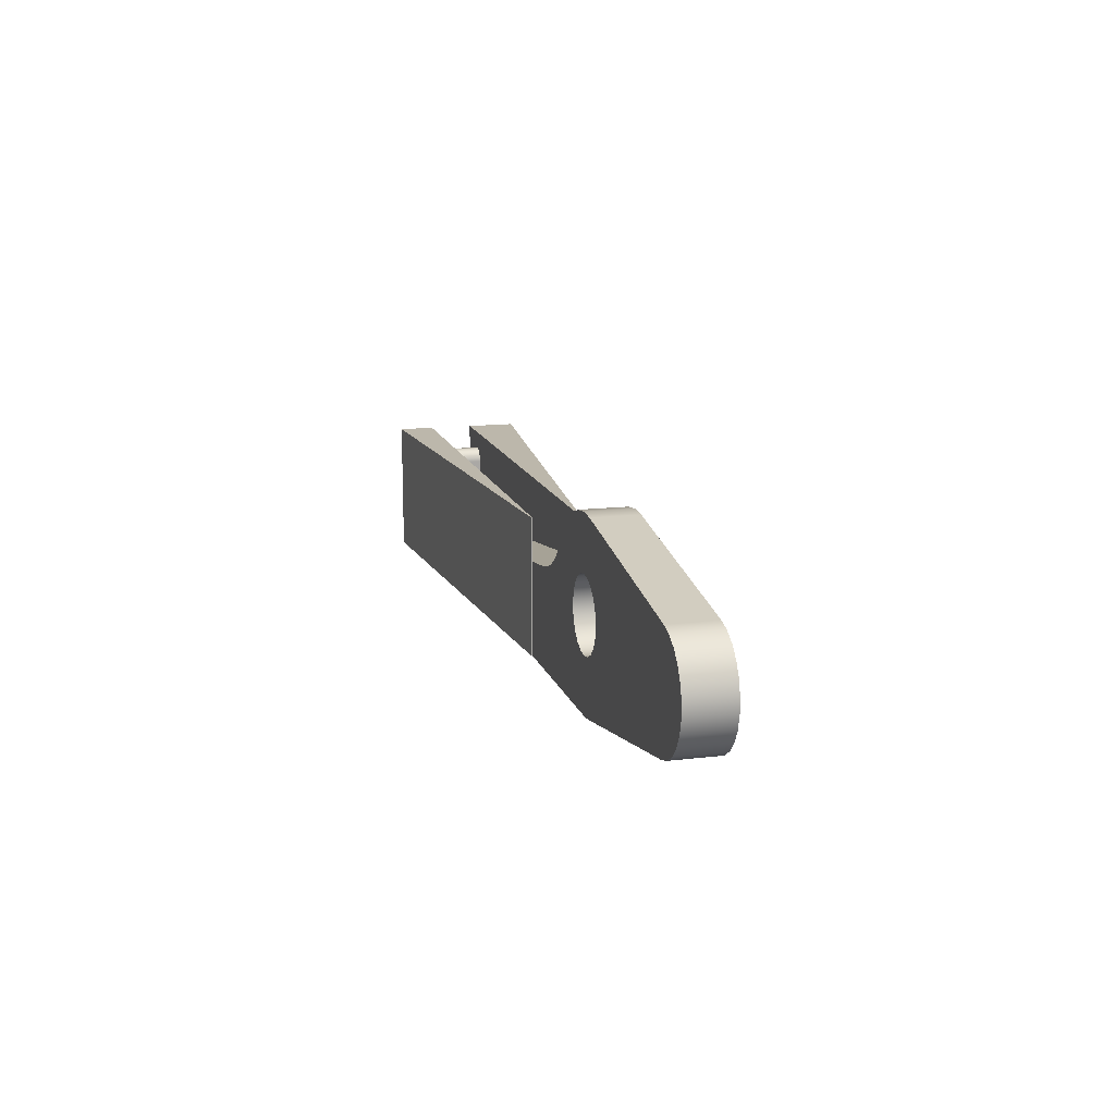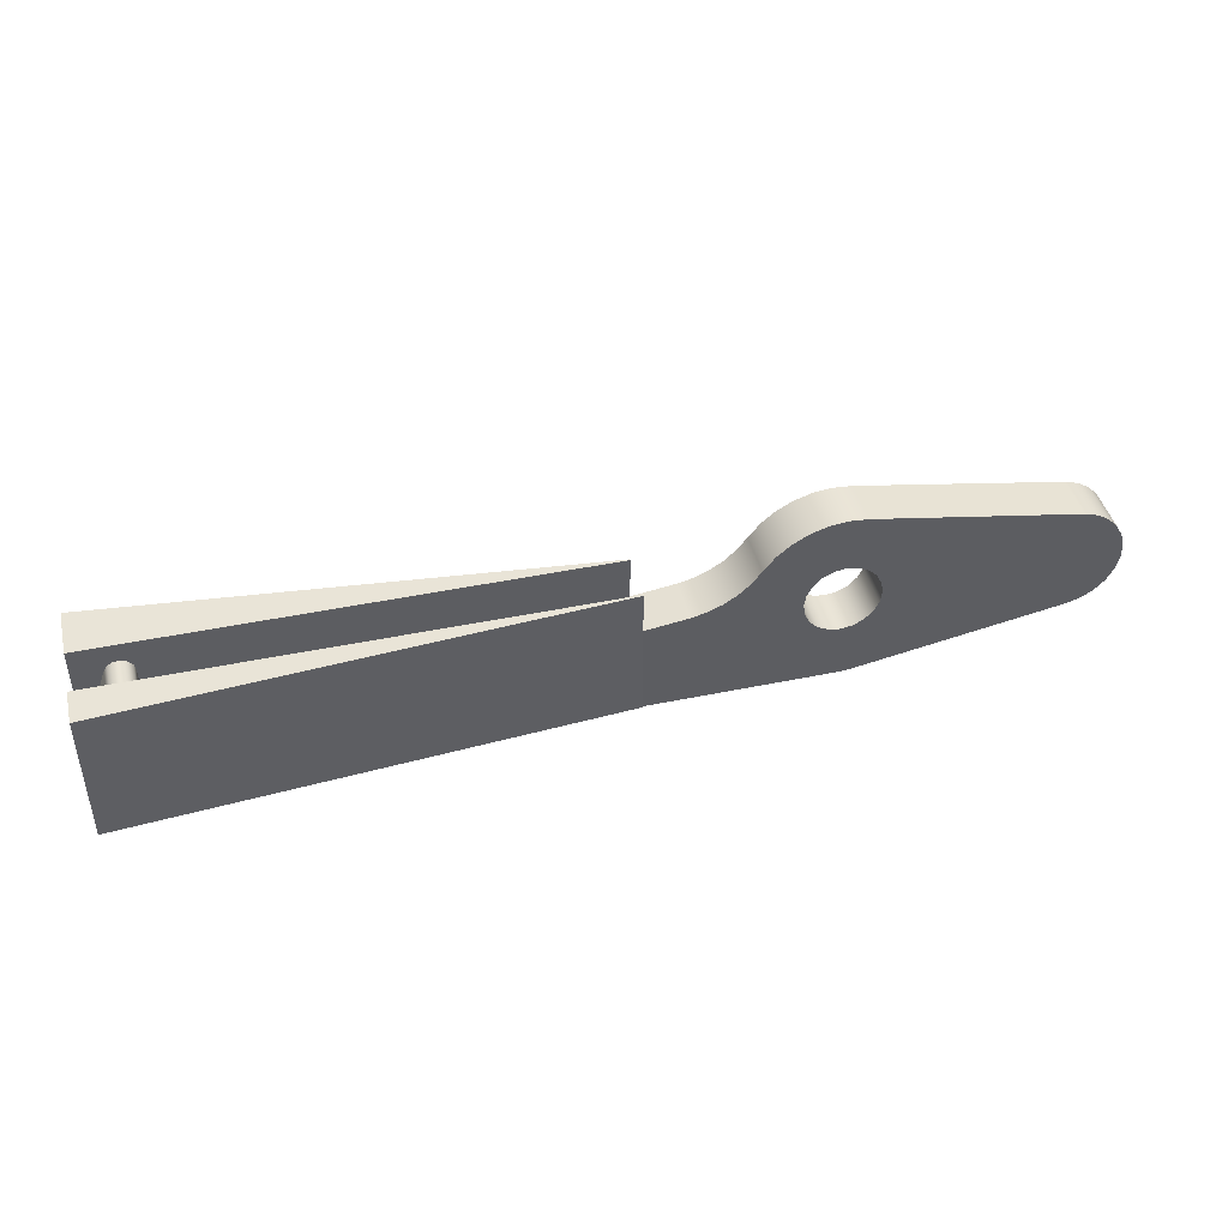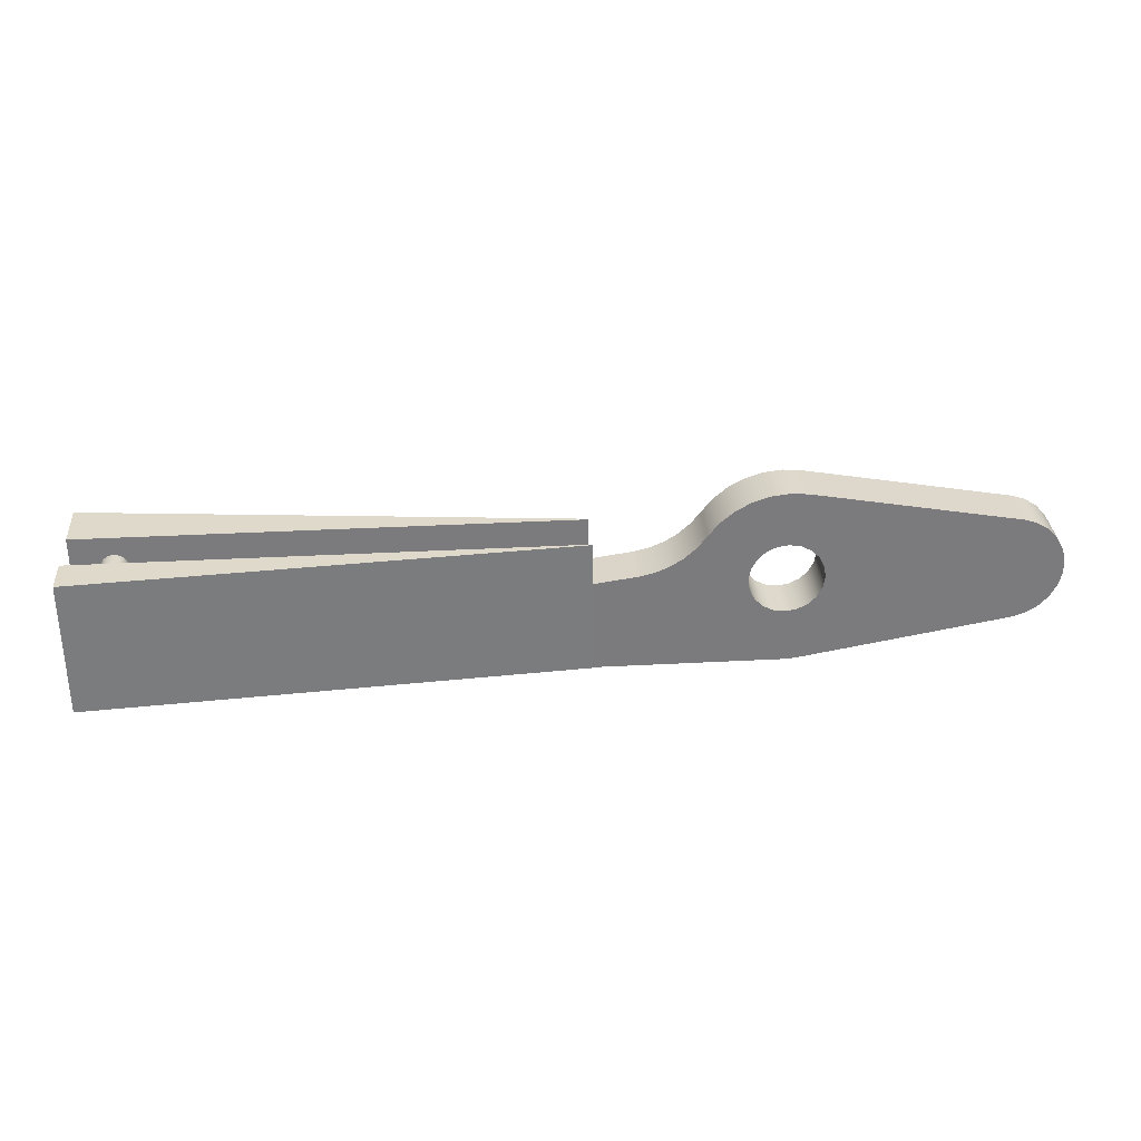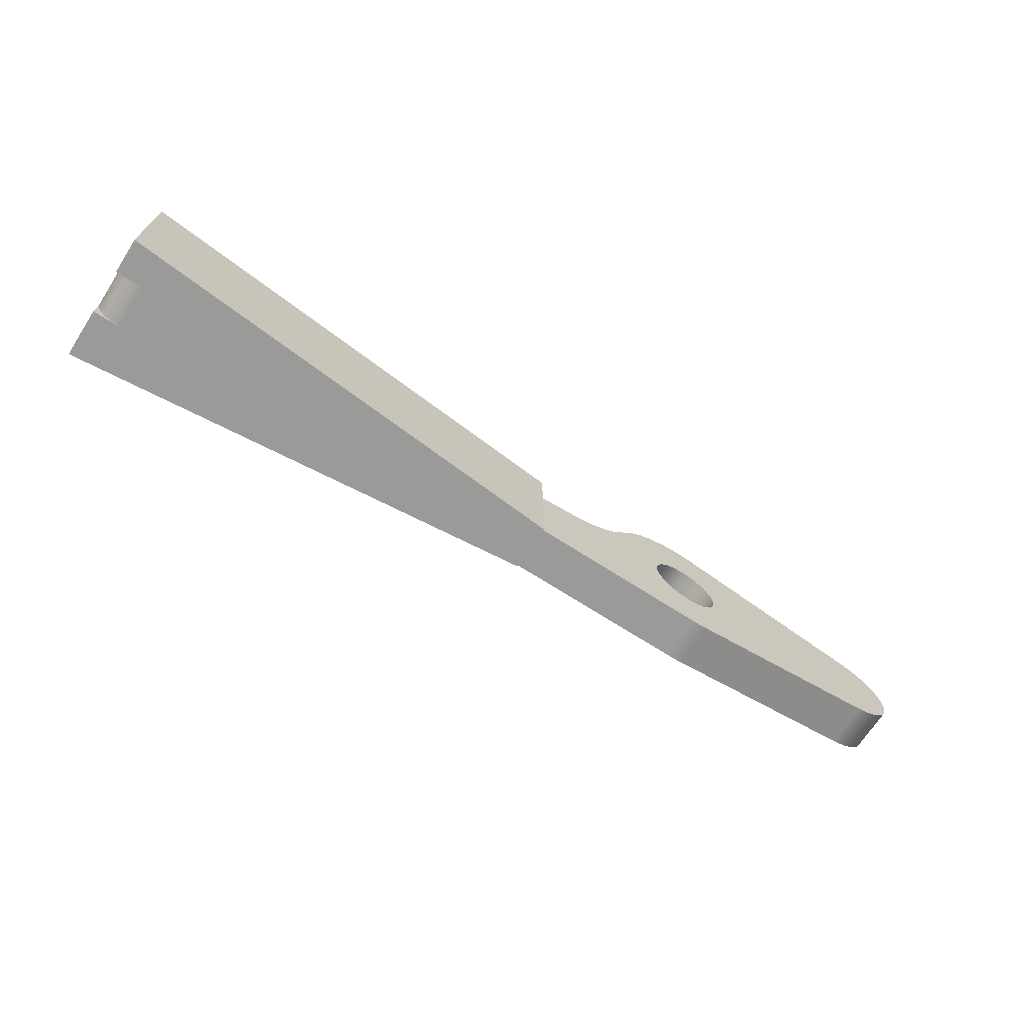
<metadata>
{"format":"obj","ext":"obj","renderer":"f3d","projection":"perspective","resolution":1024,"background":"white","views":[{"elev":14.3,"azim":75.1,"up":"+Y"},{"elev":43.5,"azim":-13.8,"up":"+Y"},{"elev":31.8,"azim":-4.4,"up":"+Y"},{"elev":-69.2,"azim":-32.9,"up":"+Y"}]}
</metadata>
<code>
v -14 -2 0
v -14.19 -1.971 0
v -14.35 -1.885 0
v -14.49 -1.753 0
v -14.57 -1.585 0
v -14.6 -1.4 0
v -14.6 -2 0
v -12.94 -1.196 0
v -4 0.05605 0
v -4 1 0
v -14.6 1 0
v -14.6 -1.4 0
v -14.6 -1.33 0
v -14.58 -1.262 0
v -14.56 -1.195 0
v -13.98 0.4026 0
v -13.91 0.5182 0
v -13.79 0.5873 0
v -13.65 0.5953 0
v -13.52 0.5405 0
v -13.43 0.4345 0
v -13.4 0.2999 0
v -13.4 -0.8001 0
v -13.36 -0.966 0
v -13.26 -1.102 0
v -13.11 -1.184 0
v -14.6 -2 -1.1
v -14.6 -2 0
v -14.6 -1.4 0
v -14.6 1 0
v -14.6 1 -1.1
v -4 -2 -0.0239
v -14.6 -2 -1.1
v -14.6 1 -1.1
v -4 1 -0.0239
v -4 -2 0
v -4 -2 -0.0239
v -4 1 -0.0239
v -4 1 0
v -4 0.05605 0
v -4 1 0
v -4 1 -0.0239
v -14.6 1 -1.1
v -14.6 1 0
v -14.6 -1.419 1
v -14.57 -1.6 1
v -14.48 -1.762 1
v -14.35 -1.89 1
v -14.18 -1.972 1
v -14 -2 1
v -14.6 -2 1
v -4 0.05605 1
v -12.94 -1.196 1
v -13.11 -1.184 1
v -13.26 -1.102 1
v -13.36 -0.966 1
v -13.4 -0.8001 1
v -13.4 0.2999 1
v -13.43 0.4345 1
v -13.52 0.5405 1
v -13.65 0.5953 1
v -13.79 0.5873 1
v -13.91 0.5182 1
v -13.98 0.4026 1
v -14.56 -1.195 1
v -14.58 -1.255 1
v -14.59 -1.318 1
v -14.6 -1.381 1
v -14.6 1 1
v -4 1 1
v -4 -2 1.024
v -4 -2 1
v -4 0.05605 1
v -4 1 1
v -4 1 1.024
v -14.6 -2 1.797
v -4 -2 1.024
v -4 1 1.024
v -14.6 1 1.797
v -14.6 -2 1
v -14.6 -2 1.797
v -14.6 1 1.797
v -14.6 1 1
v -14.6 -1.381 1
v -14.6 -1.419 1
v -14.6 1 1
v -14.6 1 1.797
v -4 1 1.024
v -4 1 1
v -14.6 -1.419 1
v -14.6 -1.381 1
v -14.6 -1.394 1
v -14.6 -1.406 1
v -0.8 -9.797e-17 1
v -0.7608 0.2472 1
v -0.6472 0.4702 1
v -0.4702 0.6472 1
v -0.2472 0.7608 1
v 4.899e-17 0.8 1
v 0.2472 0.7608 1
v 0.4702 0.6472 1
v 0.6472 0.4702 1
v 0.7608 0.2472 1
v 0.8 0 1
v 0.7608 -0.2472 1
v 0.6472 -0.4702 1
v 0.4702 -0.6472 1
v 0.2472 -0.7608 1
v 4.899e-17 -0.8 1
v -0.2472 -0.7608 1
v -0.4702 -0.6472 1
v -0.6472 -0.4702 1
v -0.7608 -0.2472 1
v -4 0.05605 1
v -4 -2 1
v -2.22e-16 -2 1
v 0.1165 -1.997 1
v 0.2325 -1.986 1
v 0.3478 -1.97 1
v 4.809 -1.182 1
v 5.099 -1.091 1
v 5.357 -0.9312 1
v 5.566 -0.7114 1
v 5.714 -0.4459 1
v 5.79 -0.1519 1
v 5.79 0.1519 1
v 5.714 0.4459 1
v 5.566 0.7114 1
v 5.357 0.9312 1
v 5.099 1.091 1
v 4.809 1.182 1
v 0.3478 1.97 1
v -0.04166 2 1
v -0.4296 1.953 1
v -0.8011 1.833 1
v -1.142 1.642 1
v -1.439 1.389 1
v -1.682 1.082 1
v -1.892 0.8105 1
v -2.145 0.5786 1
v -2.435 0.3935 1
v -2.752 0.2606 1
v -3.086 0.1839 1
v -0.8 -9.797e-17 1
v -0.7608 -0.2472 1
v -0.6472 -0.4702 1
v -0.4702 -0.6472 1
v -0.2472 -0.7608 1
v 4.899e-17 -0.8 1
v 0.2472 -0.7608 1
v 0.4702 -0.6472 1
v 0.6472 -0.4702 1
v 0.7608 -0.2472 1
v 0.8 0 1
v 0.7608 0.2472 1
v 0.6472 0.4702 1
v 0.4702 0.6472 1
v 0.2472 0.7608 1
v 4.899e-17 0.8 1
v -0.2472 0.7608 1
v -0.4702 0.6472 1
v -0.6472 0.4702 1
v -0.7608 0.2472 1
v -0.8 -9.797e-17 0
v -0.7608 0.2472 0
v -0.6472 0.4702 0
v -0.4702 0.6472 0
v -0.2472 0.7608 0
v 4.899e-17 0.8 0
v 0.2472 0.7608 0
v 0.4702 0.6472 0
v 0.6472 0.4702 0
v 0.7608 0.2472 0
v 0.8 0 0
v 0.7608 -0.2472 0
v 0.6472 -0.4702 0
v 0.4702 -0.6472 0
v 0.2472 -0.7608 0
v 4.899e-17 -0.8 0
v -0.2472 -0.7608 0
v -0.4702 -0.6472 0
v -0.6472 -0.4702 0
v -0.7608 -0.2472 0
v -0.8 -9.797e-17 1
v -0.8 -9.797e-17 0
v -4 -2 0
v -1.815e-16 -2 0
v -2.22e-16 -2 1
v -4 -2 1
v -4 -2 1.024
v -14.6 -2 1.797
v -14.6 -2 1
v -14 -2 1
v -14 -2 0
v -14.6 -2 0
v -14.6 -2 -1.1
v -4 -2 -0.0239
v -14.56 -1.195 0
v -14.58 -1.262 0
v -14.6 -1.33 0
v -14.6 -1.4 0
v -14.57 -1.585 0
v -14.49 -1.753 0
v -14.35 -1.885 0
v -14.19 -1.971 0
v -14 -2 0
v -14 -2 1
v -14.18 -1.972 1
v -14.35 -1.89 1
v -14.48 -1.762 1
v -14.57 -1.6 1
v -14.6 -1.419 1
v -14.6 -1.406 1
v -14.6 -1.394 1
v -14.6 -1.381 1
v -14.59 -1.318 1
v -14.58 -1.255 1
v -14.56 -1.195 1
v -13.98 0.4026 0
v -14.56 -1.195 0
v -14.56 -1.195 1
v -13.98 0.4026 1
v -13.4 0.2999 0
v -13.43 0.4345 0
v -13.52 0.5405 0
v -13.65 0.5953 0
v -13.79 0.5873 0
v -13.91 0.5182 0
v -13.98 0.4026 0
v -13.98 0.4026 1
v -13.91 0.5182 1
v -13.79 0.5873 1
v -13.65 0.5953 1
v -13.52 0.5405 1
v -13.43 0.4345 1
v -13.4 0.2999 1
v -13.4 -0.8001 0
v -13.4 0.2999 0
v -13.4 0.2999 1
v -13.4 -0.8001 1
v -12.94 -1.196 0
v -13.11 -1.184 0
v -13.26 -1.102 0
v -13.36 -0.966 0
v -13.4 -0.8001 0
v -13.4 -0.8001 1
v -13.36 -0.966 1
v -13.26 -1.102 1
v -13.11 -1.184 1
v -12.94 -1.196 1
v -3.086 0.1839 0
v -4 0.05605 0
v -12.94 -1.196 0
v -12.94 -1.196 1
v -4 0.05605 1
v -3.086 0.1839 1
v -1.682 1.082 0
v -1.892 0.8105 0
v -2.145 0.5786 0
v -2.435 0.3935 0
v -2.752 0.2606 0
v -3.086 0.1839 0
v -3.086 0.1839 1
v -2.752 0.2606 1
v -2.435 0.3935 1
v -2.145 0.5786 1
v -1.892 0.8105 1
v -1.682 1.082 1
v 0.3478 1.97 0
v -0.04166 2 0
v -0.4296 1.953 0
v -0.8011 1.833 0
v -1.142 1.642 0
v -1.439 1.389 0
v -1.682 1.082 0
v -1.682 1.082 1
v -1.439 1.389 1
v -1.142 1.642 1
v -0.8011 1.833 1
v -0.4296 1.953 1
v -0.04166 2 1
v 0.3478 1.97 1
v 4.809 1.182 0
v 0.3478 1.97 0
v 0.3478 1.97 1
v 4.809 1.182 1
v 4.809 -1.182 0
v 5.099 -1.091 0
v 5.357 -0.9312 0
v 5.566 -0.7114 0
v 5.714 -0.4459 0
v 5.79 -0.1519 0
v 5.79 0.1519 0
v 5.714 0.4459 0
v 5.566 0.7114 0
v 5.357 0.9312 0
v 5.099 1.091 0
v 4.809 1.182 0
v 4.809 1.182 1
v 5.099 1.091 1
v 5.357 0.9312 1
v 5.566 0.7114 1
v 5.714 0.4459 1
v 5.79 0.1519 1
v 5.79 -0.1519 1
v 5.714 -0.4459 1
v 5.566 -0.7114 1
v 5.357 -0.9312 1
v 5.099 -1.091 1
v 4.809 -1.182 1
v 0.3478 -1.97 0
v 4.809 -1.182 0
v 4.809 -1.182 1
v 0.3478 -1.97 1
v -1.815e-16 -2 0
v 0.1165 -1.997 0
v 0.2325 -1.986 0
v 0.3478 -1.97 0
v 0.3478 -1.97 1
v 0.2325 -1.986 1
v 0.1165 -1.997 1
v -2.22e-16 -2 1
v -4 -2 0
v -4 0.05605 0
v -3.086 0.1839 0
v -2.752 0.2606 0
v -2.435 0.3935 0
v -2.145 0.5786 0
v -1.892 0.8105 0
v -1.682 1.082 0
v -1.439 1.389 0
v -1.142 1.642 0
v -0.8011 1.833 0
v -0.4296 1.953 0
v -0.04166 2 0
v 0.3478 1.97 0
v 4.809 1.182 0
v 5.099 1.091 0
v 5.357 0.9312 0
v 5.566 0.7114 0
v 5.714 0.4459 0
v 5.79 0.1519 0
v 5.79 -0.1519 0
v 5.714 -0.4459 0
v 5.566 -0.7114 0
v 5.357 -0.9312 0
v 5.099 -1.091 0
v 4.809 -1.182 0
v 0.3478 -1.97 0
v 0.2325 -1.986 0
v 0.1165 -1.997 0
v -1.815e-16 -2 0
v -0.8 -9.797e-17 0
v -0.7608 -0.2472 0
v -0.6472 -0.4702 0
v -0.4702 -0.6472 0
v -0.2472 -0.7608 0
v 4.899e-17 -0.8 0
v 0.2472 -0.7608 0
v 0.4702 -0.6472 0
v 0.6472 -0.4702 0
v 0.7608 -0.2472 0
v 0.8 0 0
v 0.7608 0.2472 0
v 0.6472 0.4702 0
v 0.4702 0.6472 0
v 0.2472 0.7608 0
v 4.899e-17 0.8 0
v -0.2472 0.7608 0
v -0.4702 0.6472 0
v -0.6472 0.4702 0
v -0.7608 0.2472 0
g 39fa8788-e2af-11ea-bedf-54bf646e7e1f
f 1 2 7
f 7 2 3
f 7 3 4
f 4 5 7
f 7 5 6
g 39fcaa6c-e2af-11ea-a363-54bf646e7e1f
f 9 23 8
f 8 23 24
f 8 24 25
f 10 21 9
f 9 21 22
f 9 22 23
f 11 19 10
f 10 19 20
f 10 20 21
f 12 13 11
f 11 13 14
f 11 14 15
f 15 16 11
f 11 16 17
f 11 17 18
f 18 19 11
f 25 26 8
g 39fecd5a-e2af-11ea-90d4-54bf646e7e1f
f 28 29 27
f 27 29 31
f 31 29 30
g 3a00f03e-e2af-11ea-ac46-54bf646e7e1f
f 32 33 35
f 35 33 34
g 3a03130a-e2af-11ea-880a-54bf646e7e1f
f 36 37 40
f 40 37 38
f 40 38 39
g 3a055cf0-e2af-11ea-81a1-54bf646e7e1f
f 41 42 44
f 44 42 43
g 3a07a6e6-e2af-11ea-8ae5-54bf646e7e1f
f 45 46 51
f 51 46 47
f 51 47 48
f 48 49 51
f 51 49 50
g 3a09f0ba-e2af-11ea-9b89-54bf646e7e1f
f 53 57 52
f 52 57 58
f 52 58 59
f 54 55 53
f 53 55 56
f 53 56 57
f 52 59 70
f 70 59 60
f 70 60 61
f 70 61 69
f 69 61 62
f 69 62 63
f 63 64 69
f 69 64 65
f 69 65 66
f 66 67 69
f 69 67 68
g 3a0c3a92-e2af-11ea-a68b-54bf646e7e1f
f 72 73 71
f 71 73 75
f 75 73 74
g 3a0eab98-e2af-11ea-b6a4-54bf646e7e1f
f 76 77 79
f 79 77 78
g 3a10f582-e2af-11ea-8436-54bf646e7e1f
f 80 81 85
f 85 81 84
f 84 81 82
f 84 82 83
g 3a138d68-e2af-11ea-9568-54bf646e7e1f
f 87 88 86
f 86 88 89
g 3a15fe5c-e2af-11ea-86ea-54bf646e7e1f
f 91 92 90
f 90 92 93
g 394ac1ae-e2af-11ea-9bf7-54bf646e7e1f
f 95 141 94
f 94 141 142
f 94 142 113
f 113 142 143
f 113 143 112
f 112 143 114
f 112 114 111
f 111 114 115
f 111 115 110
f 110 115 116
f 110 116 109
f 109 116 119
f 109 119 108
f 108 119 120
f 108 120 107
f 107 120 106
f 106 120 105
f 105 120 122
f 105 122 123
f 141 95 140
f 140 95 96
f 140 96 139
f 139 96 97
f 139 97 138
f 138 97 98
f 138 98 137
f 137 98 99
f 137 99 136
f 136 99 132
f 136 132 135
f 135 132 134
f 134 132 133
f 99 100 132
f 132 100 131
f 131 100 101
f 131 101 102
f 102 103 131
f 131 103 129
f 131 129 130
f 104 126 103
f 103 126 127
f 103 127 128
f 126 104 125
f 125 104 105
f 125 105 124
f 124 105 123
f 117 118 116
f 116 118 119
f 120 121 122
f 128 129 103
g 3939f8e2-e2af-11ea-bff1-54bf646e7e1f
f 145 183 144
f 144 183 185
f 184 164 163
f 163 164 165
f 163 165 162
f 162 165 166
f 162 166 161
f 161 166 167
f 161 167 160
f 160 167 168
f 160 168 159
f 159 168 169
f 159 169 158
f 158 169 170
f 158 170 157
f 157 170 171
f 157 171 156
f 156 171 172
f 156 172 155
f 155 172 173
f 155 173 154
f 154 173 174
f 154 174 153
f 153 174 175
f 153 175 152
f 152 175 176
f 152 176 151
f 151 176 177
f 151 177 150
f 150 177 178
f 150 178 149
f 149 178 179
f 149 179 148
f 148 179 180
f 148 180 147
f 147 180 181
f 147 181 146
f 146 181 182
f 146 182 145
f 145 182 183
g 393b0a5a-e2af-11ea-a3b6-54bf646e7e1f
f 187 189 186
f 186 189 193
f 186 193 194
f 187 188 189
f 189 190 193
f 193 190 191
f 193 191 192
f 195 196 194
f 194 196 197
f 194 197 186
g 393bf4b6-e2af-11ea-bf39-54bf646e7e1f
f 218 198 217
f 217 198 199
f 217 199 216
f 216 199 200
f 216 200 215
f 215 200 201
f 215 201 214
f 214 201 213
f 213 201 212
f 212 201 202
f 212 202 211
f 211 202 203
f 211 203 210
f 210 203 204
f 210 204 209
f 209 204 205
f 209 205 208
f 208 205 206
f 208 206 207
g 393cdf28-e2af-11ea-9d0c-54bf646e7e1f
f 219 220 222
f 222 220 221
g 393dc98a-e2af-11ea-b3dd-54bf646e7e1f
f 236 223 235
f 235 223 224
f 235 224 234
f 234 224 225
f 234 225 233
f 233 225 226
f 233 226 232
f 232 226 227
f 232 227 231
f 231 227 228
f 231 228 230
f 230 228 229
g 393eb3d4-e2af-11ea-810d-54bf646e7e1f
f 237 238 240
f 240 238 239
g 393f9e40-e2af-11ea-8baf-54bf646e7e1f
f 250 241 249
f 249 241 242
f 249 242 248
f 248 242 243
f 248 243 247
f 247 243 244
f 247 244 246
f 246 244 245
g 3940889e-e2af-11ea-a4bb-54bf646e7e1f
f 251 252 256
f 256 252 255
f 255 252 253
f 255 253 254
g 394172f6-e2af-11ea-b30f-54bf646e7e1f
f 268 257 267
f 267 257 258
f 267 258 266
f 266 258 259
f 266 259 265
f 265 259 260
f 265 260 264
f 264 260 261
f 264 261 263
f 263 261 262
g 39425d40-e2af-11ea-908d-54bf646e7e1f
f 282 269 281
f 281 269 270
f 281 270 280
f 280 270 271
f 280 271 279
f 279 271 272
f 279 272 278
f 278 272 273
f 278 273 277
f 277 273 274
f 277 274 276
f 276 274 275
g 394395be-e2af-11ea-a6e4-54bf646e7e1f
f 283 284 286
f 286 284 285
g 3944a74a-e2af-11ea-85f5-54bf646e7e1f
f 310 287 309
f 309 287 288
f 309 288 308
f 308 288 289
f 308 289 307
f 307 289 290
f 307 290 306
f 306 290 291
f 306 291 305
f 305 291 292
f 305 292 304
f 304 292 293
f 304 293 303
f 303 293 294
f 303 294 302
f 302 294 295
f 302 295 301
f 301 295 296
f 301 296 300
f 300 296 297
f 300 297 299
f 299 297 298
g 394829a2-e2af-11ea-b5f2-54bf646e7e1f
f 311 312 314
f 314 312 313
g 39498930-e2af-11ea-9f7a-54bf646e7e1f
f 322 315 321
f 321 315 316
f 321 316 320
f 320 316 317
f 320 317 319
f 319 317 318
g 394c211c-e2af-11ea-9c77-54bf646e7e1f
f 324 356 323
f 323 356 357
f 323 357 352
f 352 357 358
f 352 358 349
f 349 358 359
f 349 359 348
f 348 359 360
f 348 360 361
f 356 324 355
f 355 324 325
f 355 325 354
f 354 325 326
f 354 326 353
f 353 326 327
f 353 327 372
f 372 327 328
f 372 328 371
f 371 328 329
f 371 329 370
f 370 329 330
f 370 330 369
f 369 330 331
f 369 331 368
f 368 331 332
f 368 332 336
f 336 332 333
f 336 333 334
f 334 335 336
f 368 336 367
f 367 336 337
f 367 337 366
f 366 337 365
f 365 337 364
f 364 337 339
f 364 339 340
f 337 338 339
f 340 341 364
f 364 341 342
f 364 342 363
f 363 342 343
f 363 343 362
f 362 343 344
f 362 344 345
f 345 346 362
f 362 346 348
f 362 348 361
f 346 347 348
f 349 350 352
f 352 350 351

</code>
